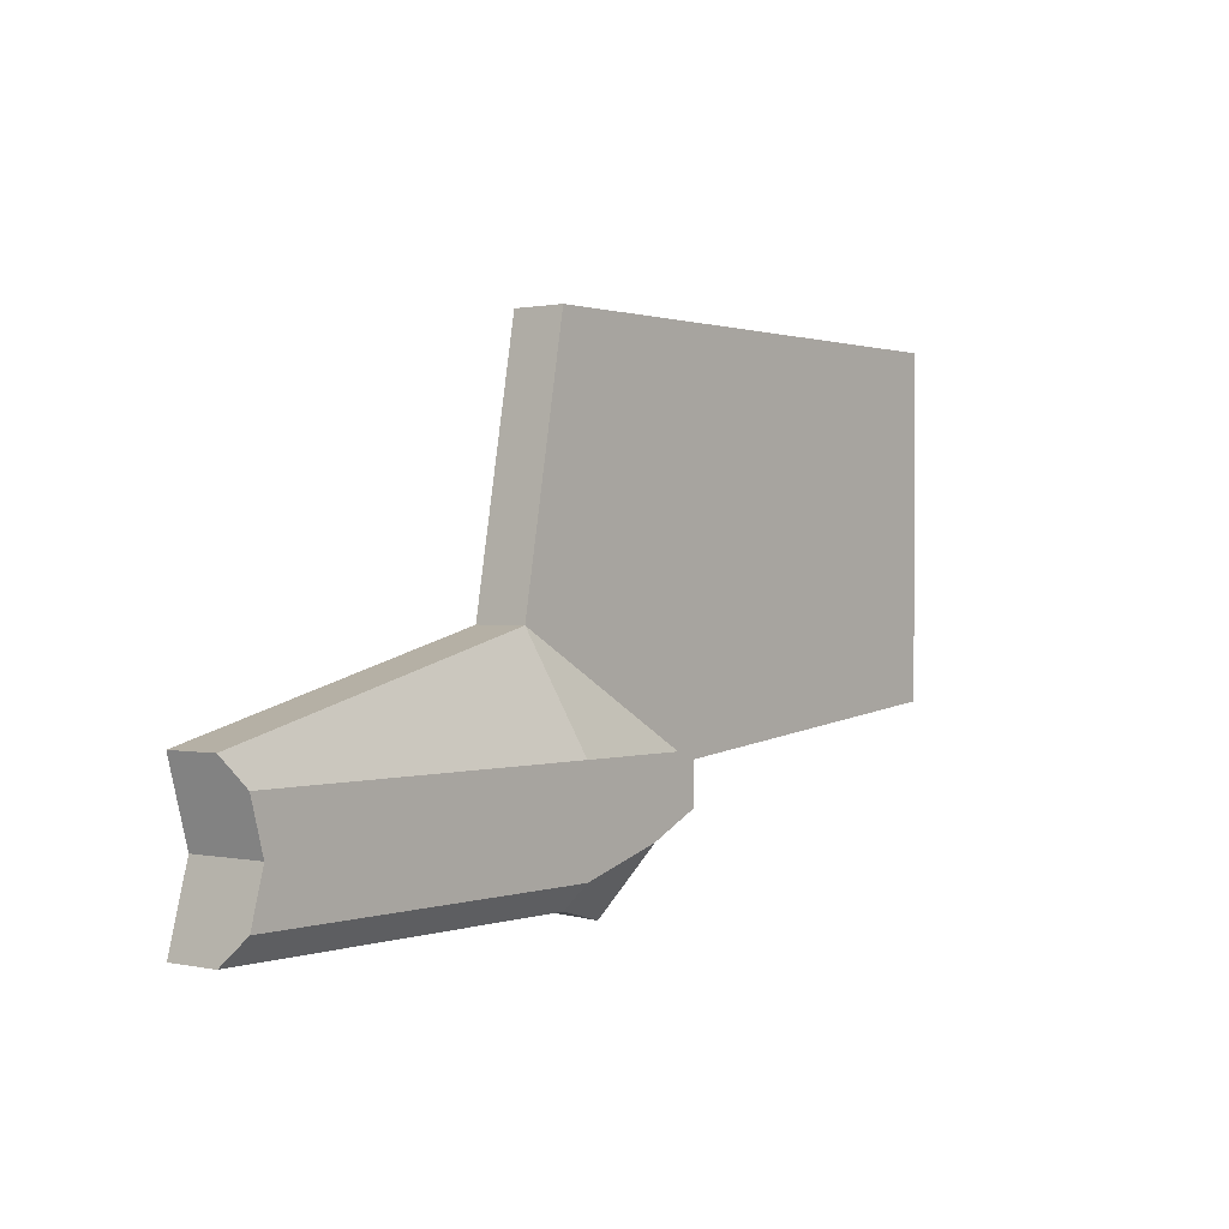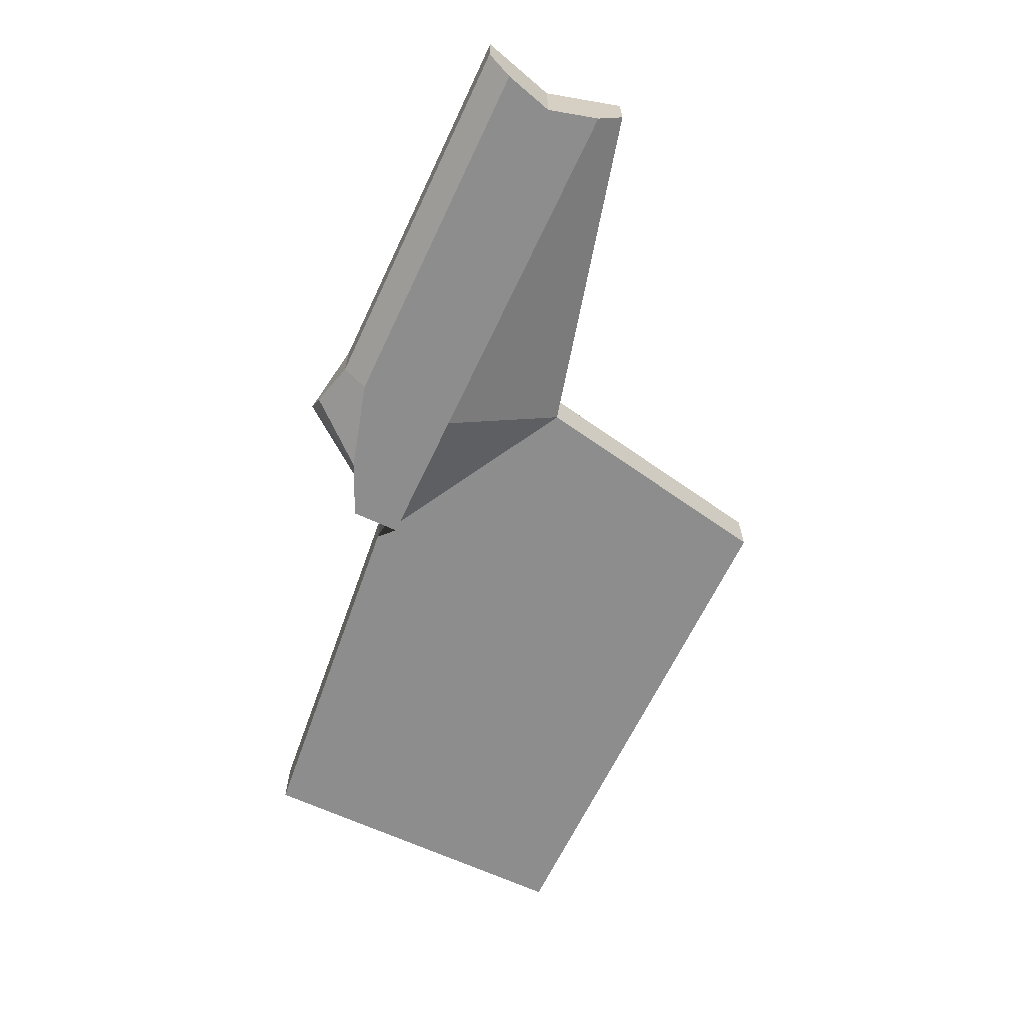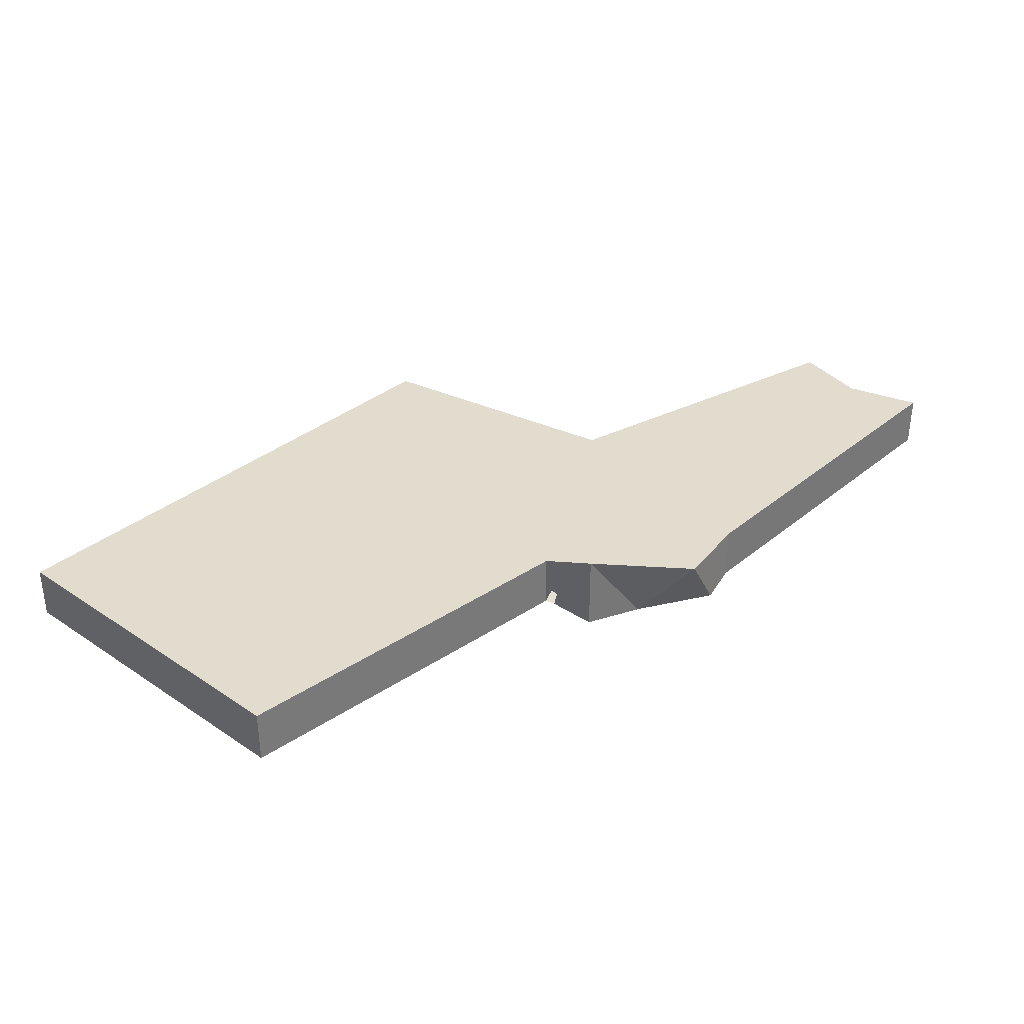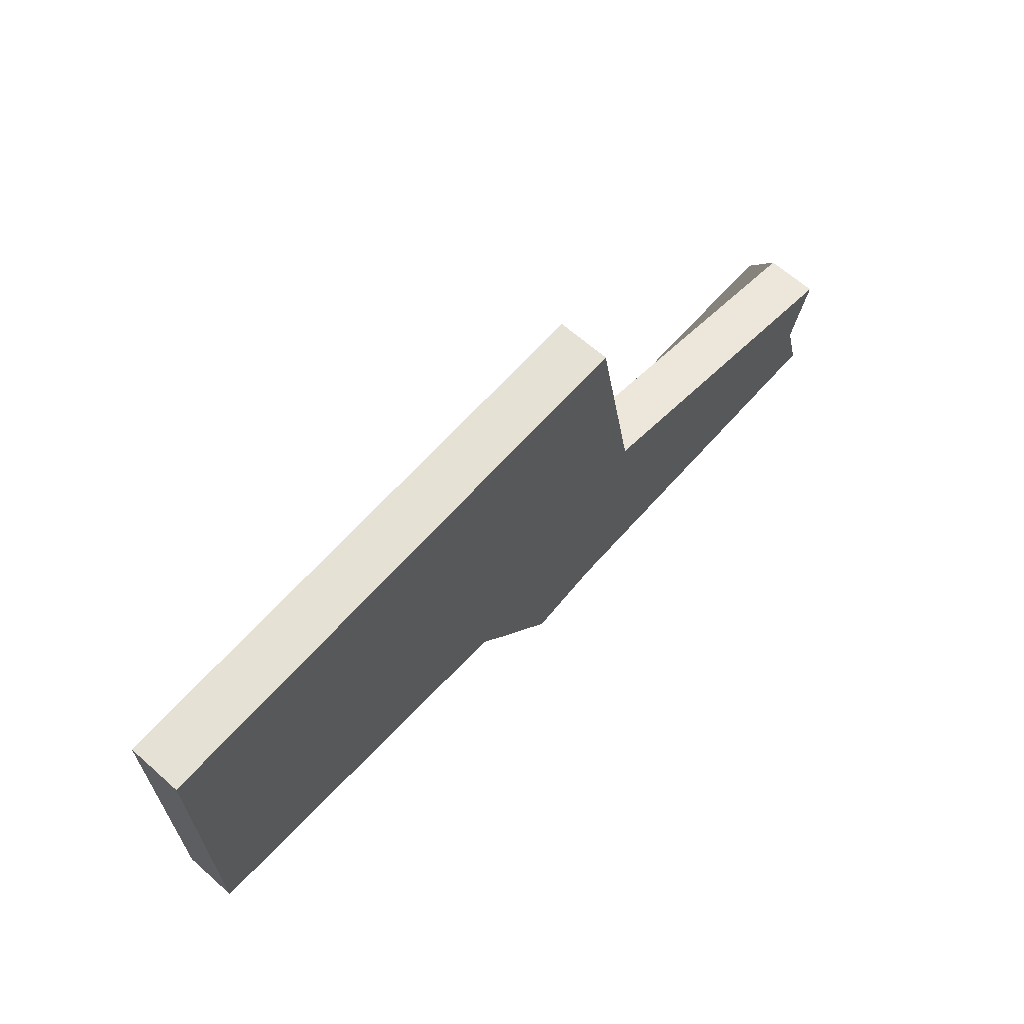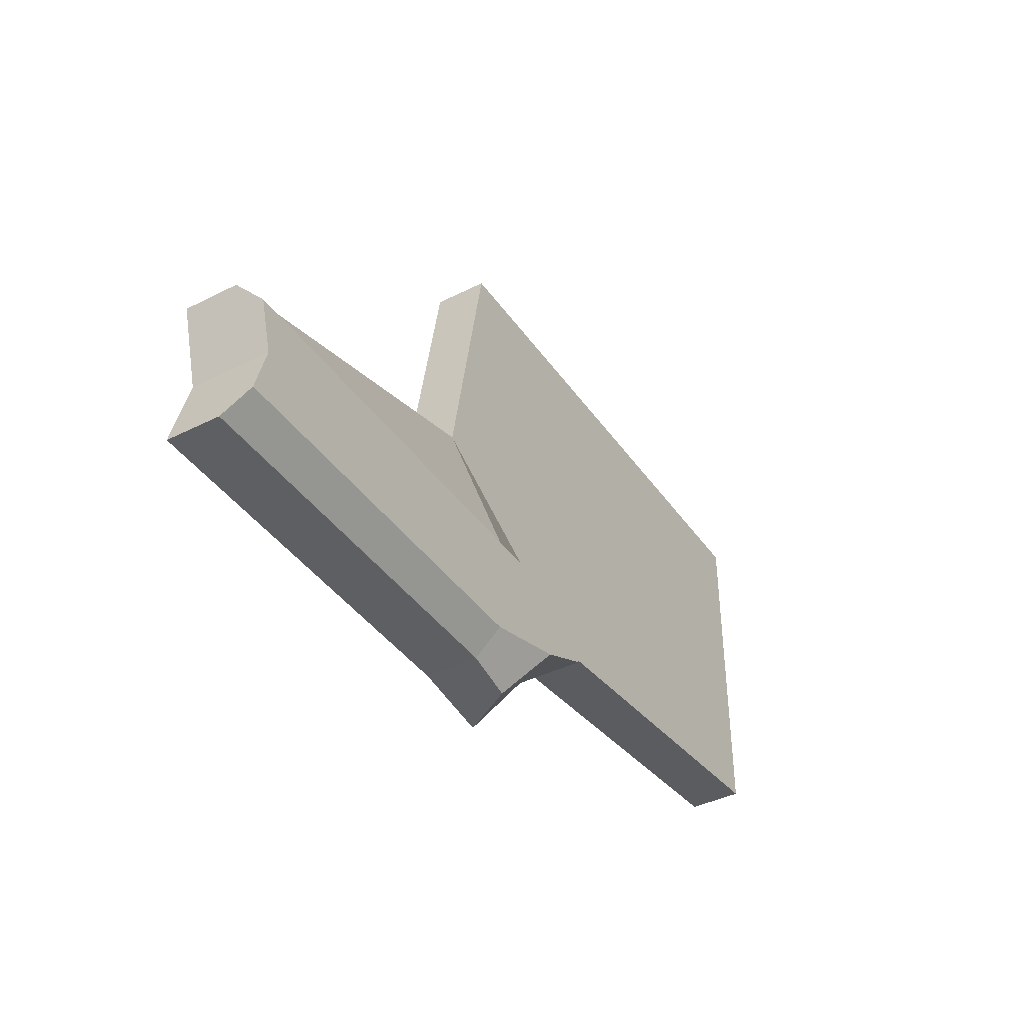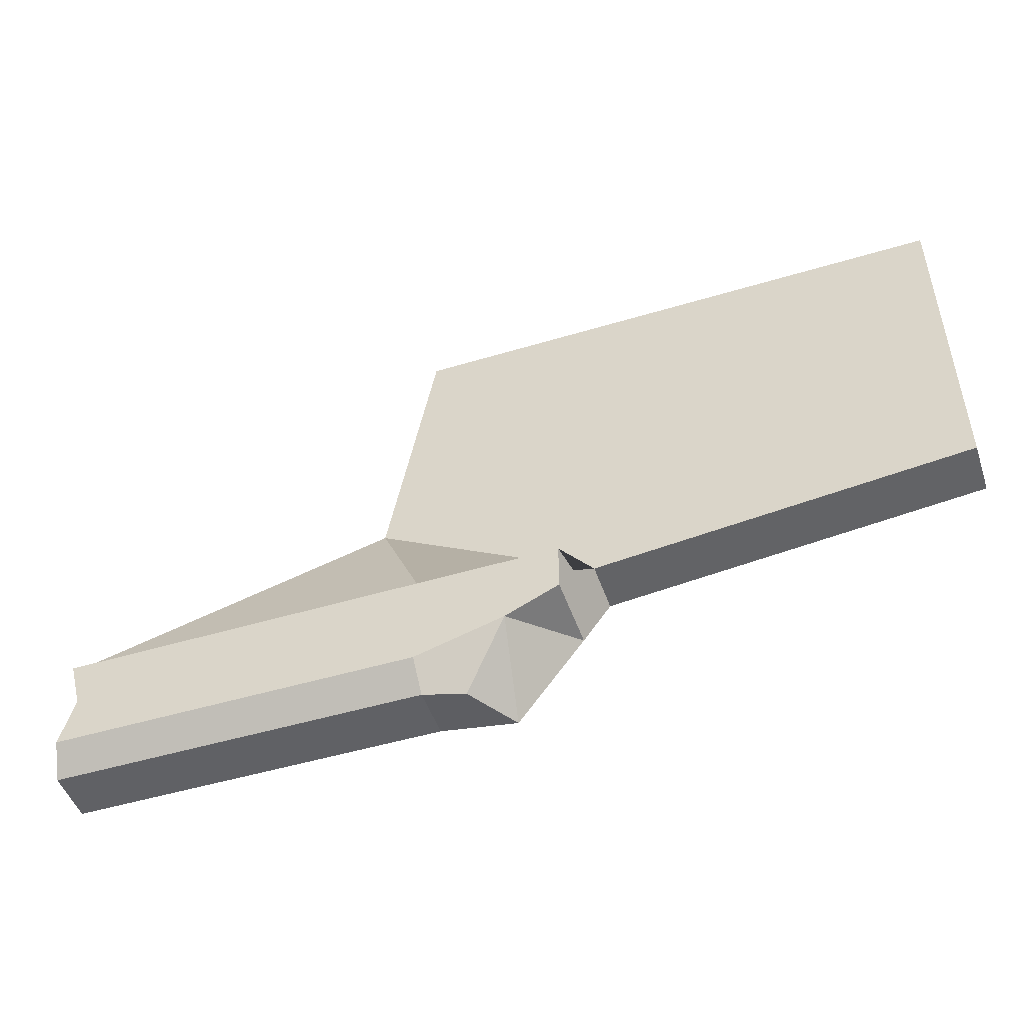
<metadata>
{"format":"obj","ext":"obj","renderer":"f3d","projection":"perspective","resolution":1024,"background":"white","views":[{"elev":0.8,"azim":-51.5,"up":"+Z"},{"elev":-64.7,"azim":-115.2,"up":"+Y"},{"elev":34.0,"azim":132.1,"up":"+Y"},{"elev":65.1,"azim":131.6,"up":"+Z"},{"elev":-40.5,"azim":-58.3,"up":"+Z"},{"elev":-48.7,"azim":18.6,"up":"+Z"}]}
</metadata>
<code>
o Plane.001
v 1.121 0.02198 -7.499
v 5.48 0.02198 -6.384
v 1.121 0.02198 -9.499
v 6.116 0.02198 -9.499
v 1.396 0.02198 -8.499
v 6.116 0.02198 -8.499
v 1.396 -1.015 -8.499
v 6.116 -1.015 -8.499
v 1.121 -0.6779 -7.499
v 1.214 -1.015 -7.836
v 6.116 -1.015 -7.836
v 5.48 -0.6779 -6.384
v 6.116 -0.6779 -9.499
v 6.116 -1.015 -9.161
v 1.214 -1.015 -9.161
v 1.121 -0.6779 -9.499
v 8.027 0.02198 -8.499
v 7.147 0.02198 -9.662
v 8.396 0.02198 -7.993
v 8.027 -1.015 -8.499
v 8.396 -0.6779 -7.993
v 8.027 -1.015 -7.836
v 7.31 -1.015 -8.826
v 6.711 -0.6779 -9.662
v 6.116 0.02198 -2.917
v 8.027 0.02198 -2.917
v 6.116 -0.6779 -2.917
v 8.027 -0.6779 -2.917
v 13.35 0.02198 -7.499
v 13.35 -0.6779 -7.499
v 13.35 0.02198 -2.917
v 13.35 -0.6779 -2.917
g Plane.001_Plane.001_Material.003
f 5 6 4 3
f 1 2 6 5
f 4 13 16 3
f 1 9 12 2
f 7 15 14 8
f 10 7 8 11
f 6 17 18 4
f 3 16 15 7 5
f 12 27 25 2
f 9 10 11 12
f 13 14 15 16
f 5 7 10 9 1
f 18 23 24
f 19 21 22 20 17
f 4 18 24 13
f 8 20 22 11
f 2 19 17 6
f 13 24 23 14
f 14 23 20 8
f 11 22 21 12
f 27 28 26 25
f 19 29 30 21
f 21 28 27 12
f 2 25 26 19
f 29 31 32 30
f 21 30 32 28
f 28 32 31 26
f 26 31 29 19
f 20 23 17
f 17 23 18

</code>
